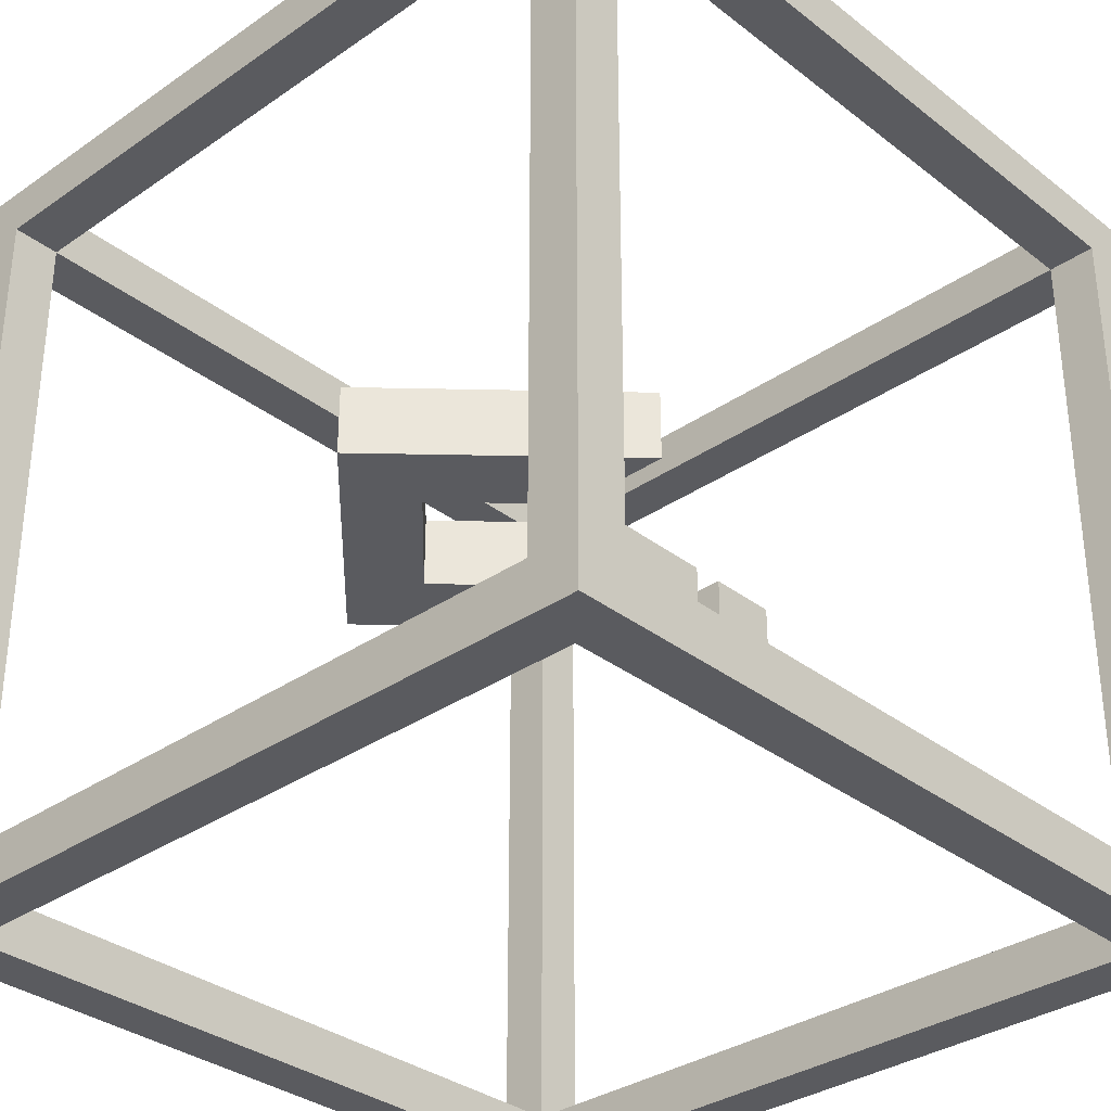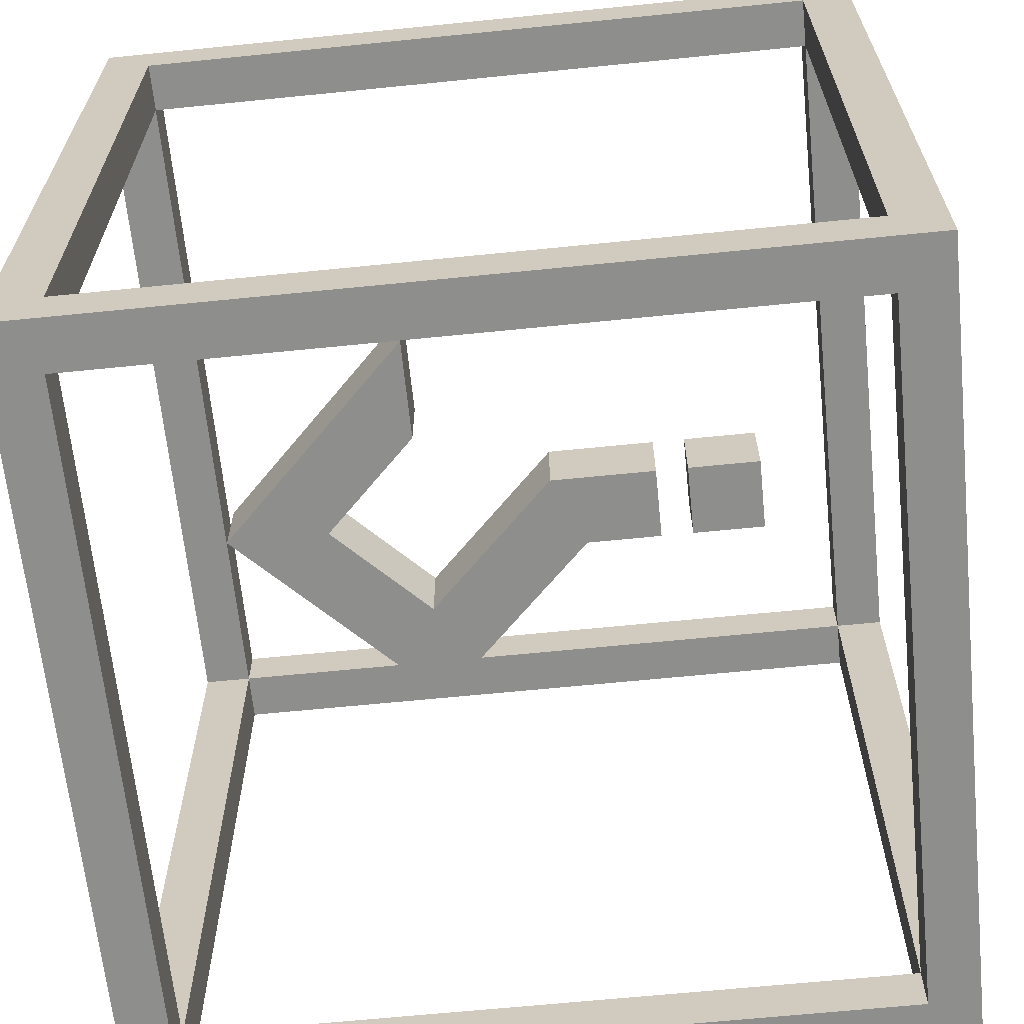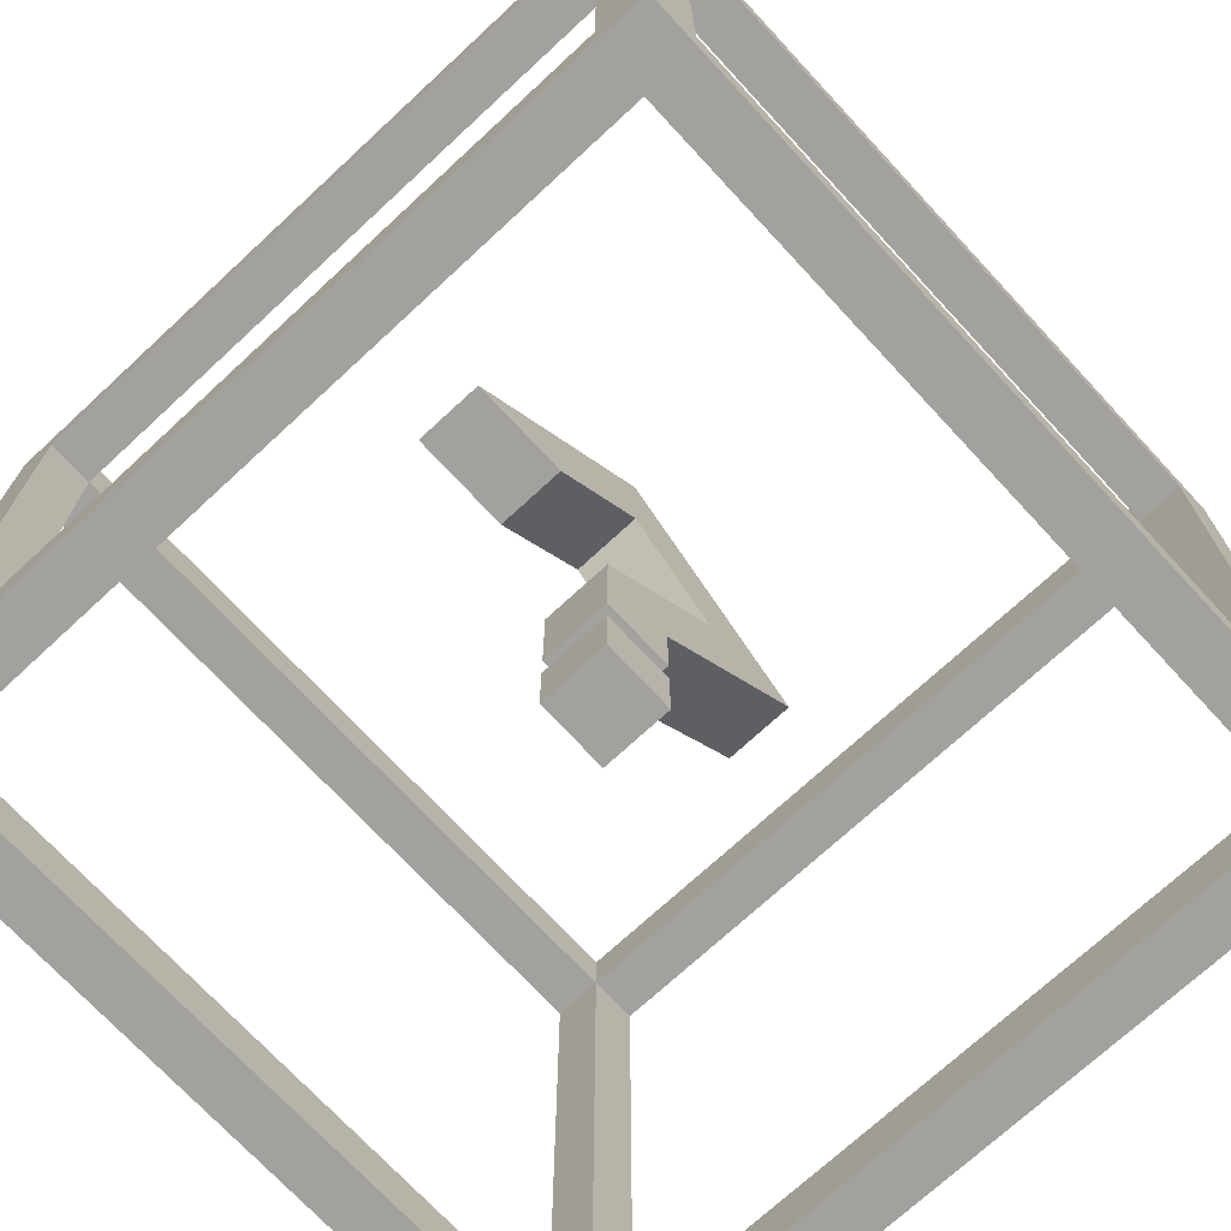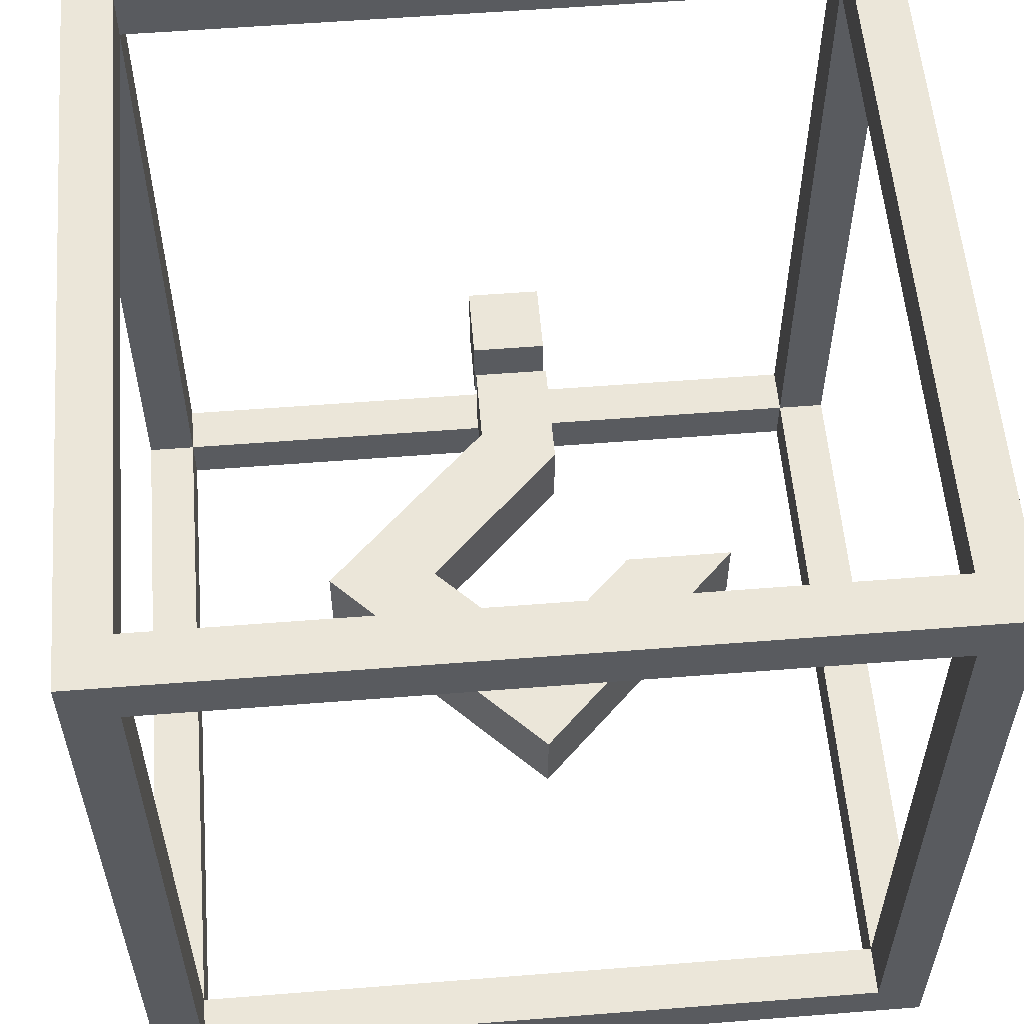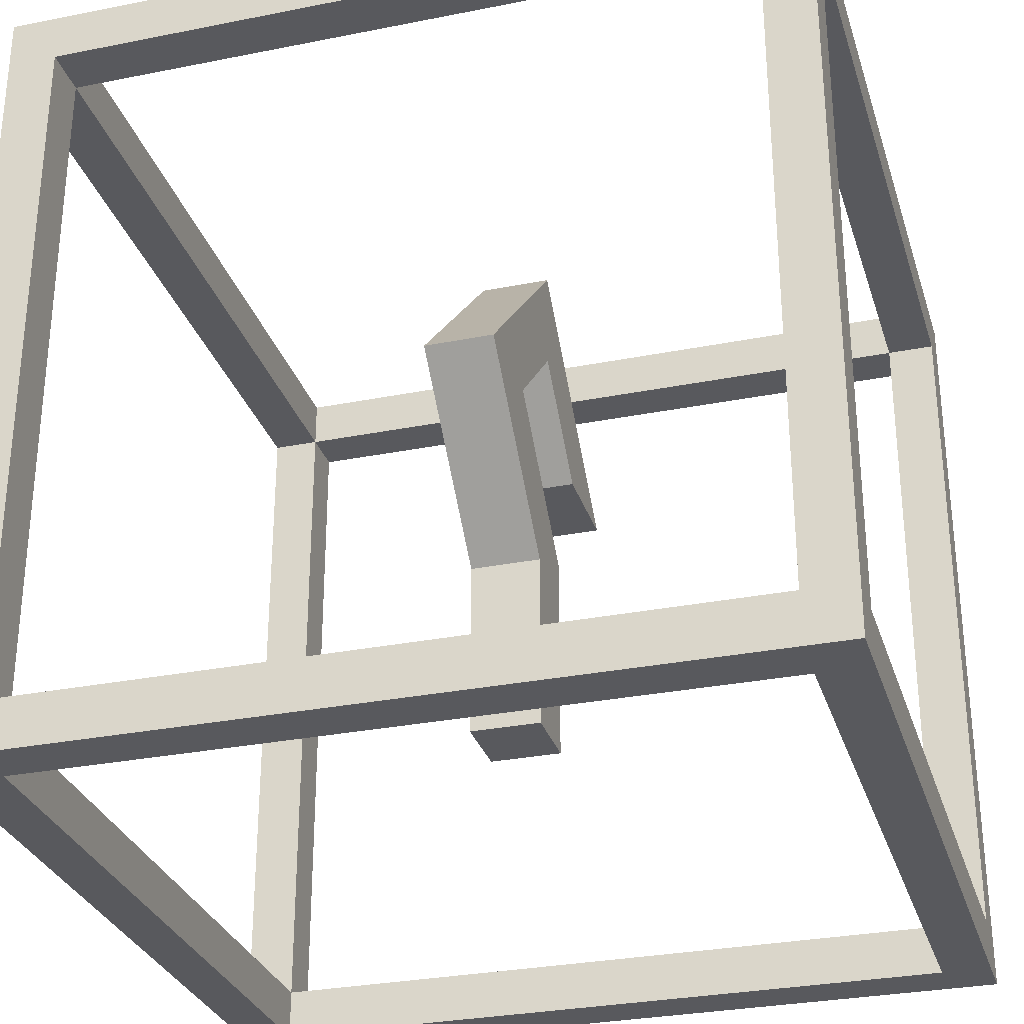
<metadata>
{"format":"obj","ext":"obj","renderer":"f3d","projection":"perspective","resolution":1024,"background":"white","views":[{"elev":-33.3,"azim":-136.6,"up":"+Z"},{"elev":-64.8,"azim":-84.2,"up":"+Z"},{"elev":-72.1,"azim":-47.2,"up":"+Y"},{"elev":56.9,"azim":175.3,"up":"+Z"},{"elev":-30.1,"azim":106.2,"up":"+Y"}]}
</metadata>
<code>
o questionmarkCube
v 0.06083 -0.3693 -0.08866
v -0.1181 -0.3693 -0.08866
v -0.1181 -0.1066 -0.08866
v 0.06083 -0.1837 -0.08866
v 0.06083 -0.3693 0.08734
v -0.1181 -0.3693 0.08734
v 0.06083 -0.1837 0.08734
v 0.2076 0.2196 -0.08866
v 0.4647 0.2203 -0.08866
v 0.4647 0.2203 0.08734
v -0.02857 0.4561 -0.08866
v -0.02858 0.7125 -0.08866
v -0.02858 0.7125 0.08734
v -0.2666 0.2181 -0.08866
v -0.5225 0.218 -0.08866
v -0.5225 0.218 0.08734
v -0.2666 0.2181 0.08734
v -0.02857 0.4561 0.08734
v 0.2076 0.2196 0.08734
v -0.1181 -0.1066 0.08734
v 0.06083 -0.4487 0.08734
v -0.1181 -0.4487 0.08734
v -0.1181 -0.6275 0.08734
v 0.06083 -0.6275 0.08734
v -0.1181 -0.6275 -0.08866
v -0.1181 -0.4487 -0.08866
v 0.06083 -0.4487 -0.08866
v 0.06083 -0.6275 -0.08866
v -0.877 -0.8761 0.8776
v 0.8757 -0.8761 0.8776
v 0.8757 -0.9996 0.8776
v -0.877 -0.9996 0.8776
v -0.877 -0.8761 1
v 0.8757 -0.8761 1
v 0.9994 -0.8761 0.8776
v 0.8757 0.8752 0.8776
v 0.9994 0.8752 0.8776
v 0.8757 0.8752 1
v -0.877 0.8752 0.8776
v -0.877 0.9986 0.8776
v 0.8757 0.9986 0.8776
v -0.877 0.8752 1
v -1.001 -0.8761 0.8776
v -1.001 0.8752 0.8776
v -1.001 -0.9996 -0.9994
v -0.877 -0.8761 -0.9994
v 0.8757 -0.8761 -0.9994
v 0.9994 -0.9996 -0.9994
v 0.9994 -0.9996 1
v -1.001 -0.9996 1
v 0.8757 0.9986 -0.877
v 0.8757 0.8752 -0.877
v 0.9994 0.8752 -0.877
v 0.9994 -0.8761 -0.877
v 0.9994 0.9986 1
v -0.877 -0.9996 -0.877
v 0.8757 -0.9996 -0.877
v 0.8757 -0.8761 -0.877
v -0.877 -0.8761 -0.877
v -1.001 -0.8761 -0.877
v -1.001 0.8752 -0.877
v -0.877 0.8752 -0.877
v -0.877 0.9986 -0.877
v -1.001 0.9986 1
v -1.001 0.9986 -0.9994
v 0.9994 0.9986 -0.9994
v 0.8757 0.8752 -0.9994
v -0.877 0.8752 -0.9994
f 1 2 3 4
f 1 5 6 2
f 5 1 4 7
f 4 3 8 9
f 7 4 9 10
f 9 8 11 12
f 10 9 12 13
f 12 11 14 15
f 13 12 15 16
f 14 17 16 15
f 18 13 16 17
f 11 18 17 14
f 8 19 18 11
f 19 10 13 18
f 3 20 19 8
f 20 7 10 19
f 2 6 20 3
f 6 5 7 20
f 21 22 23 24
f 25 23 22 26
f 26 27 28 25
f 27 21 24 28
f 27 26 22 21
f 25 28 24 23
f 29 30 31 32
f 29 33 34 30
f 35 30 36 37
f 30 34 38 36
f 39 40 41 36
f 39 36 38 42
f 29 43 44 39
f 33 29 39 42
f 45 46 47 48
f 31 49 50 32
f 41 51 52 36
f 36 52 53 37
f 48 54 35 49
f 55 49 35 37
f 56 32 50 45
f 33 50 49 34
f 31 57 48 49
f 45 48 57 56
f 35 54 58 30
f 31 30 58 57
f 32 56 59 29
f 29 59 60 43
f 44 61 62 39
f 39 62 63 40
f 44 64 65 61
f 41 55 66 51
f 53 66 55 37
f 64 55 41 40
f 65 64 40 63
f 65 63 51 66
f 43 60 45 50
f 61 65 45 60
f 50 64 44 43
f 66 67 68 65
f 65 68 46 45
f 67 66 48 47
f 38 34 49 55
f 46 59 58 47
f 38 55 64 42
f 47 58 52 67
f 68 67 52 62
f 59 46 68 62
f 60 59 62 61
f 52 51 63 62
f 58 54 53 52
f 54 48 66 53
f 58 59 56 57
f 42 64 50 33

</code>
